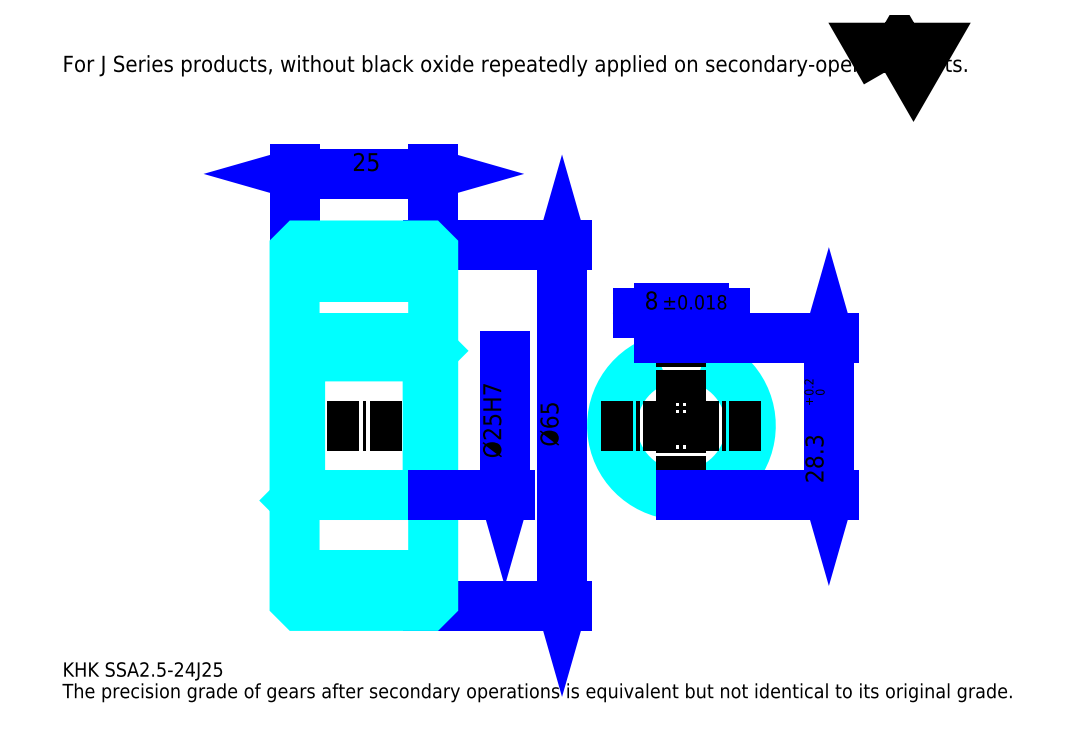
<metadata>
{"format":"dxf","ext":"dxf","renderer":"ezdxf+matplotlib","layout":"modelspace","background":"white","min_lineweight":24,"dpi":150}
</metadata>
<code>
0
SECTION
2
ENTITIES
0
TEXT
8
0
10
6.454
20
7.099
40
2.582
41
1
1
KHK SSA2.5-24J25
7
KANJI
50
0
51
0
0
TEXT
8
0
10
6.454
20
3.227
40
2.582
41
1
1
The precision grade of gears after secondary operations is equivalent but not identical to its original grade.
7
KANJI
50
0
51
0
0
TEXT
8
0
10
6.454
20
116.2
40
2.904
41
1
1
For J Series products, without black oxide repeatedly applied on secondary-operated parts.
7
KANJI
50
0
51
0
0
POLYLINE
8
0
66
     1
70
     2
0
VERTEX
8
0
10
154.9
20
116.2
0
VERTEX
8
0
10
152.4
20
120.5
0
VERTEX
8
0
10
162.4
20
120.5
0
VERTEX
8
0
10
159.9
20
116.2
0
VERTEX
8
0
10
157.4
20
120.5
0
VERTEX
8
0
10
154.9
20
116.2
0
SEQEND
0
LINE
8
0
10
96.54
20
84.87
11
96.54
21
19.87
0
POLYLINE
8
0
66
     1
70
     2
0
VERTEX
8
0
10
97.18
20
82.61
0
VERTEX
8
0
10
96.54
20
84.87
0
VERTEX
8
0
10
95.89
20
82.61
0
SEQEND
0
POLYLINE
8
0
66
     1
70
     2
0
VERTEX
8
0
10
95.89
20
22.13
0
VERTEX
8
0
10
96.54
20
19.87
0
VERTEX
8
0
10
97.18
20
22.13
0
SEQEND
0
LINE
8
0
10
73.31
20
84.87
11
97.51
21
84.87
0
LINE
8
0
10
73.31
20
19.87
11
97.51
21
19.87
0
TEXT
8
0
10
95.89
20
48.58
40
3.227
41
1
1
%%c65
7
KANJI
50
90
51
0
0
LINE
8
0
10
48.31
20
97.78
11
73.31
21
97.78
0
POLYLINE
8
0
66
     1
70
     2
0
VERTEX
8
0
10
50.56
20
98.42
0
VERTEX
8
0
10
48.31
20
97.78
0
VERTEX
8
0
10
50.56
20
97.13
0
SEQEND
0
POLYLINE
8
0
66
     1
70
     2
0
VERTEX
8
0
10
71.05
20
97.13
0
VERTEX
8
0
10
73.31
20
97.78
0
VERTEX
8
0
10
71.05
20
98.42
0
SEQEND
0
LINE
8
0
10
48.31
20
84.87
11
48.31
21
98.74
0
LINE
8
0
10
73.31
20
84.87
11
73.31
21
98.74
0
TEXT
8
0
10
58.71
20
98.29
40
3.227
41
1
1
25
7
KANJI
50
0
51
0
0
LINE
8
DASHDOT
10
46.37
20
82.37
11
75.24
21
82.37
0
LINE
8
DASHDOT
10
46.37
20
22.37
11
75.24
21
22.37
0
LINE
8
DASHDOT
10
46.37
20
52.37
11
75.24
21
52.37
0
LINE
8
0
10
72.31
20
19.87
11
73.31
21
19.87
0
LINE
8
0
10
72.31
20
84.87
11
73.31
21
84.87
0
LINE
8
0
10
73.31
20
83.87
11
73.31
21
84.87
0
LINE
8
0
10
48.31
20
83.87
11
48.31
21
84.87
0
LINE
8
0
10
48.31
20
79.24
11
73.31
21
79.24
0
LINE
8
0
10
48.31
20
25.49
11
73.31
21
25.49
0
LINE
8
0
10
73.31
20
65.87
11
72.31
21
64.87
0
LINE
8
0
10
73.31
20
38.87
11
72.31
21
39.87
0
LINE
8
0
10
48.31
20
38.87
11
49.31
21
39.87
0
POLYLINE
8
0
66
     1
70
     2
0
VERTEX
8
0
10
48.31
20
38.87
0
VERTEX
8
0
10
48.31
20
20.87
0
VERTEX
8
0
10
49.31
20
19.87
0
VERTEX
8
0
10
72.31
20
19.87
0
VERTEX
8
0
10
73.31
20
20.87
0
VERTEX
8
0
10
73.31
20
83.87
0
VERTEX
8
0
10
72.31
20
84.87
0
VERTEX
8
0
10
49.31
20
84.87
0
VERTEX
8
0
10
48.31
20
83.87
0
VERTEX
8
0
10
48.31
20
38.87
0
SEQEND
0
POLYLINE
8
0
66
     1
70
     2
0
VERTEX
8
0
10
48.31
20
65.87
0
VERTEX
8
0
10
49.31
20
64.87
0
VERTEX
8
0
10
49.31
20
39.87
0
VERTEX
8
0
10
72.31
20
39.87
0
VERTEX
8
0
10
72.31
20
64.87
0
VERTEX
8
0
10
49.31
20
64.87
0
SEQEND
0
ARC
8
0
10
118.1
20
52.37
40
12.5
50
108.7
51
71.34
0
POLYLINE
8
0
66
     1
70
     2
0
VERTEX
8
0
10
122.1
20
64.21
0
VERTEX
8
0
10
122.1
20
68.17
0
VERTEX
8
0
10
114.1
20
68.17
0
VERTEX
8
0
10
114.1
20
64.21
0
SEQEND
0
LINE
8
0
10
48.31
20
68.17
11
73.31
21
68.17
0
LINE
8
DASHDOT
10
118.1
20
70.1
11
118.1
21
37.93
0
LINE
8
DASHDOT
10
132.5
20
52.37
11
103.6
21
52.37
0
LINE
8
0
10
125.9
20
72.69
11
110.2
21
72.69
0
POLYLINE
8
0
66
     1
70
     2
0
VERTEX
8
0
10
111.8
20
72.04
0
VERTEX
8
0
10
114.1
20
72.69
0
VERTEX
8
0
10
111.8
20
73.33
0
SEQEND
0
POLYLINE
8
0
66
     1
70
     2
0
VERTEX
8
0
10
124.3
20
73.33
0
VERTEX
8
0
10
122.1
20
72.69
0
VERTEX
8
0
10
124.3
20
72.04
0
SEQEND
0
LINE
8
0
10
114.1
20
68.17
11
114.1
21
73.65
0
LINE
8
0
10
122.1
20
68.17
11
122.1
21
73.65
0
TEXT
8
0
10
111.4
20
73.33
40
3.227
41
1
1
8
7
KANJI
50
0
51
0
0
TEXT
8
0
10
114.6
20
73.33
40
2.582
41
1
1
%%p0.018
7
KANJI
50
0
51
0
0
LINE
8
0
10
144.7
20
68.17
11
144.7
21
39.87
0
POLYLINE
8
0
66
     1
70
     2
0
VERTEX
8
0
10
145.3
20
65.91
0
VERTEX
8
0
10
144.7
20
68.17
0
VERTEX
8
0
10
144
20
65.91
0
SEQEND
0
POLYLINE
8
0
66
     1
70
     2
0
VERTEX
8
0
10
144
20
42.13
0
VERTEX
8
0
10
144.7
20
39.87
0
VERTEX
8
0
10
145.3
20
42.13
0
SEQEND
0
LINE
8
0
10
122.1
20
68.17
11
145.6
21
68.17
0
LINE
8
0
10
118.1
20
39.87
11
145.6
21
39.87
0
TEXT
8
0
10
143.7
20
41.99
40
3.227
41
1
1
28.3
7
KANJI
50
90
51
0
0
TEXT
8
0
10
143.9
20
55.95
40
1.613
41
1
1

7
KANJI
50
90
51
0
0
TEXT
8
0
10
141.9
20
55.95
40
1.613
41
1
1
+
7
KANJI
50
90
51
0
0
TEXT
8
0
10
143.9
20
57.76
40
1.613
41
1
1
0
7
KANJI
50
90
51
0
0
TEXT
8
0
10
141.9
20
57.76
40
1.613
41
1
1
0.2
7
KANJI
50
90
51
0
0
LINE
8
0
10
86.21
20
64.87
11
86.21
21
39.87
0
POLYLINE
8
0
66
     1
70
     2
0
VERTEX
8
0
10
85.57
20
42.13
0
VERTEX
8
0
10
86.21
20
39.87
0
VERTEX
8
0
10
86.86
20
42.13
0
SEQEND
0
LINE
8
0
10
73.31
20
39.87
11
87.18
21
39.87
0
TEXT
8
0
10
85.57
20
46.48
40
3.227
41
1
1
%%c25H7
7
KANJI
50
90
51
0
0
ENDSEC
0
EOF

</code>
